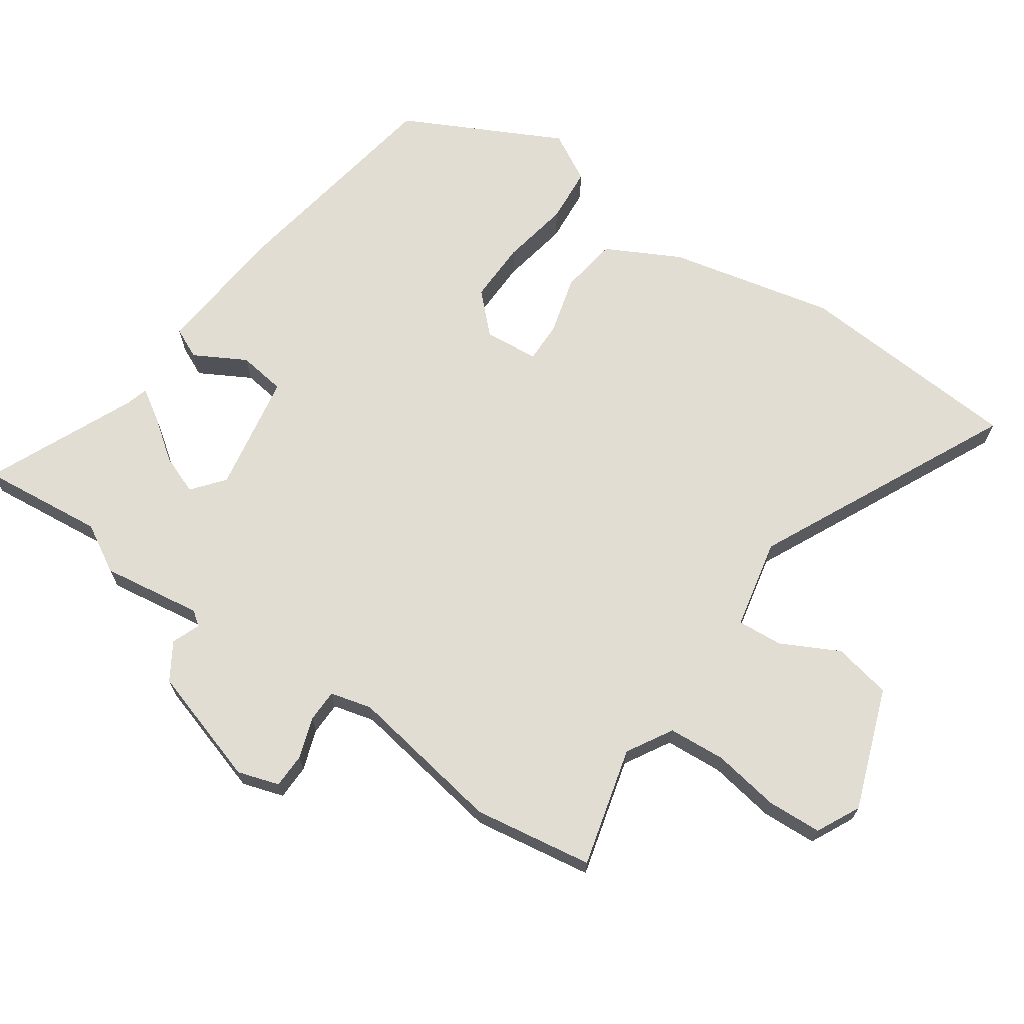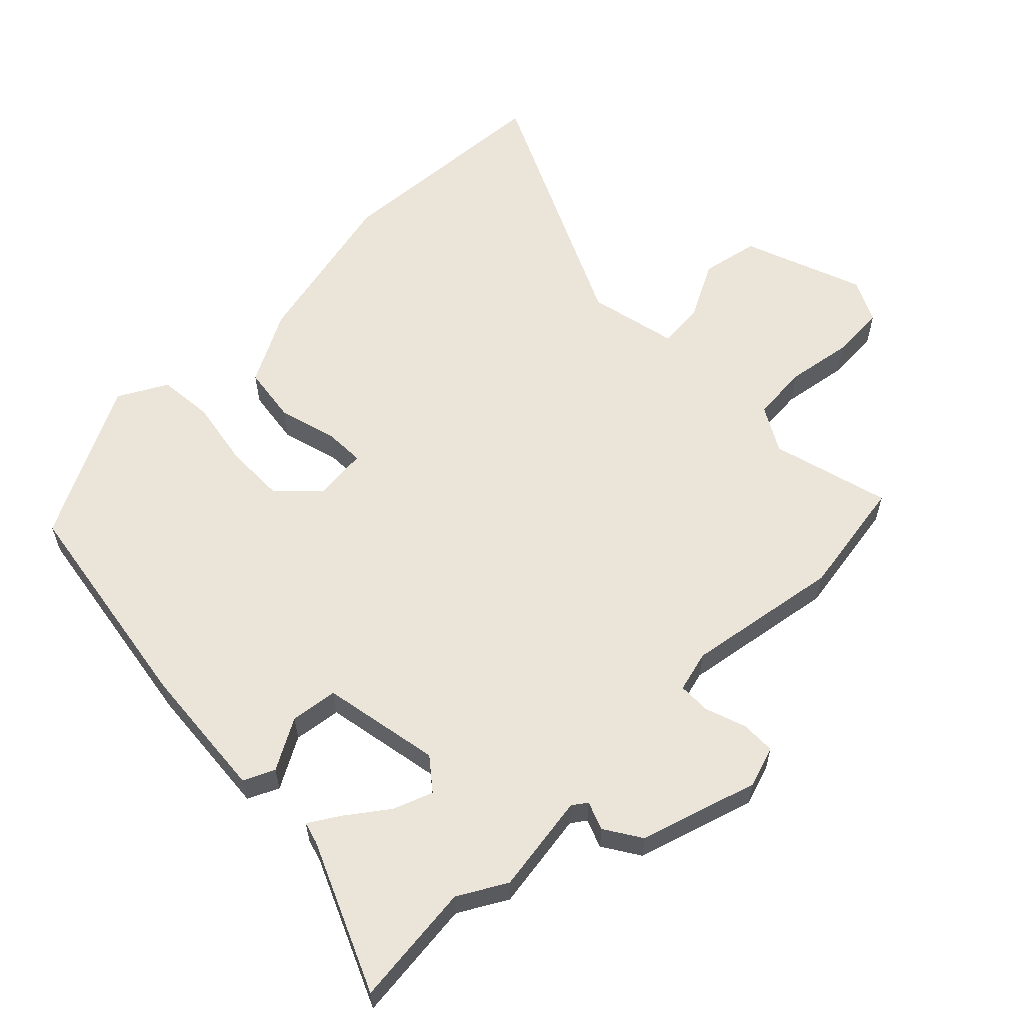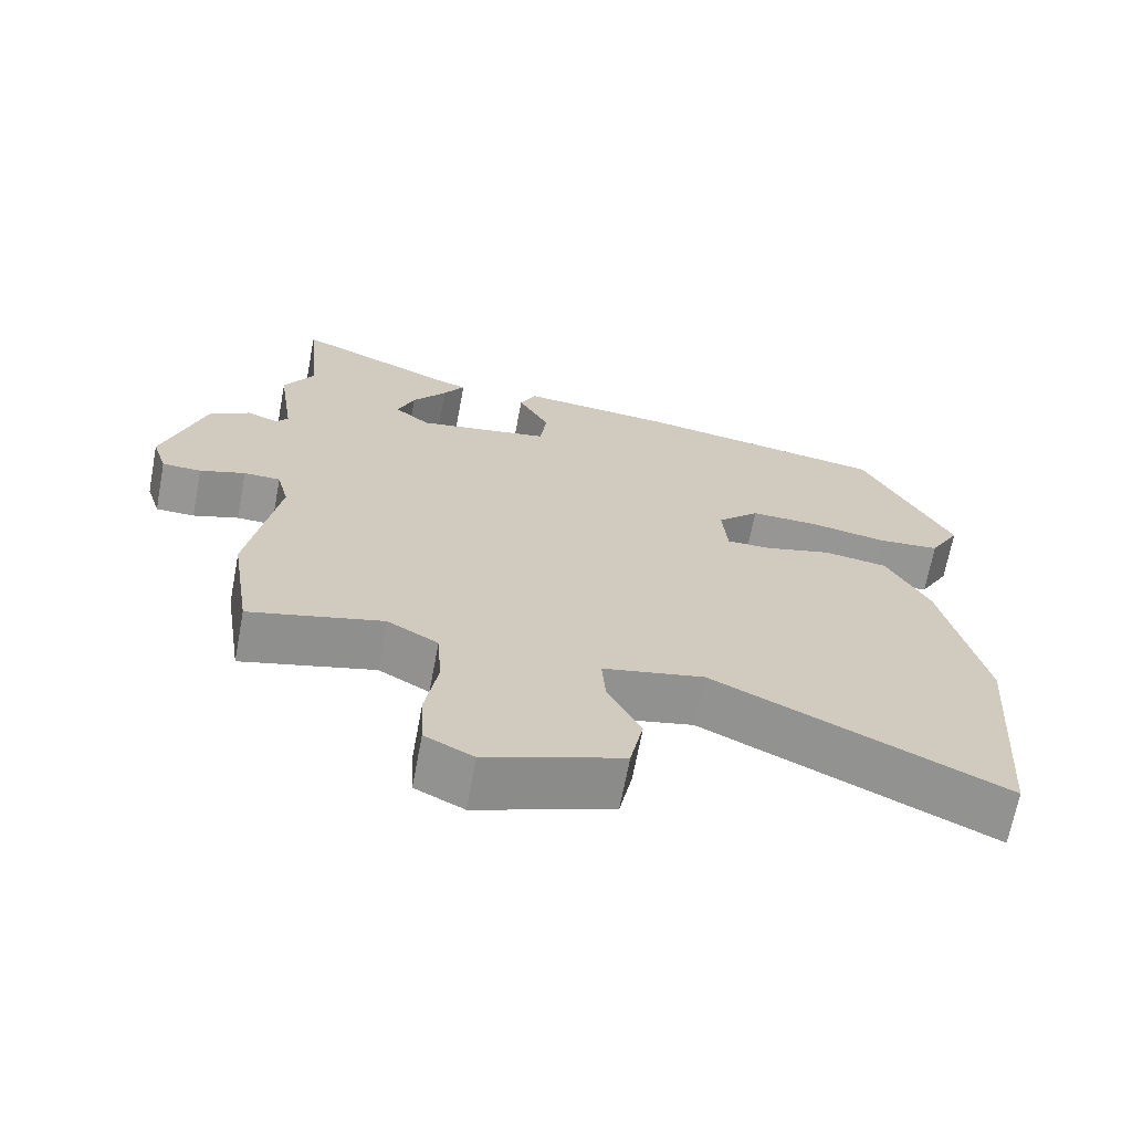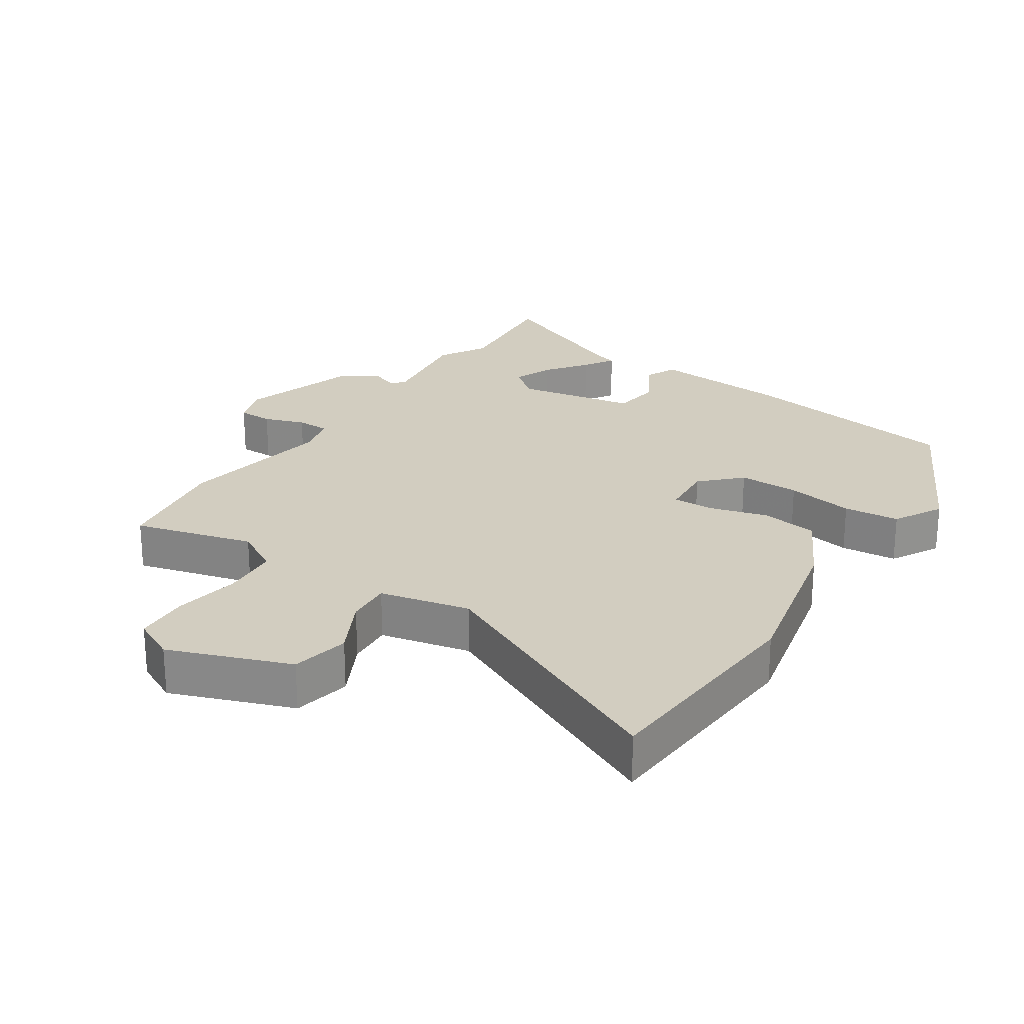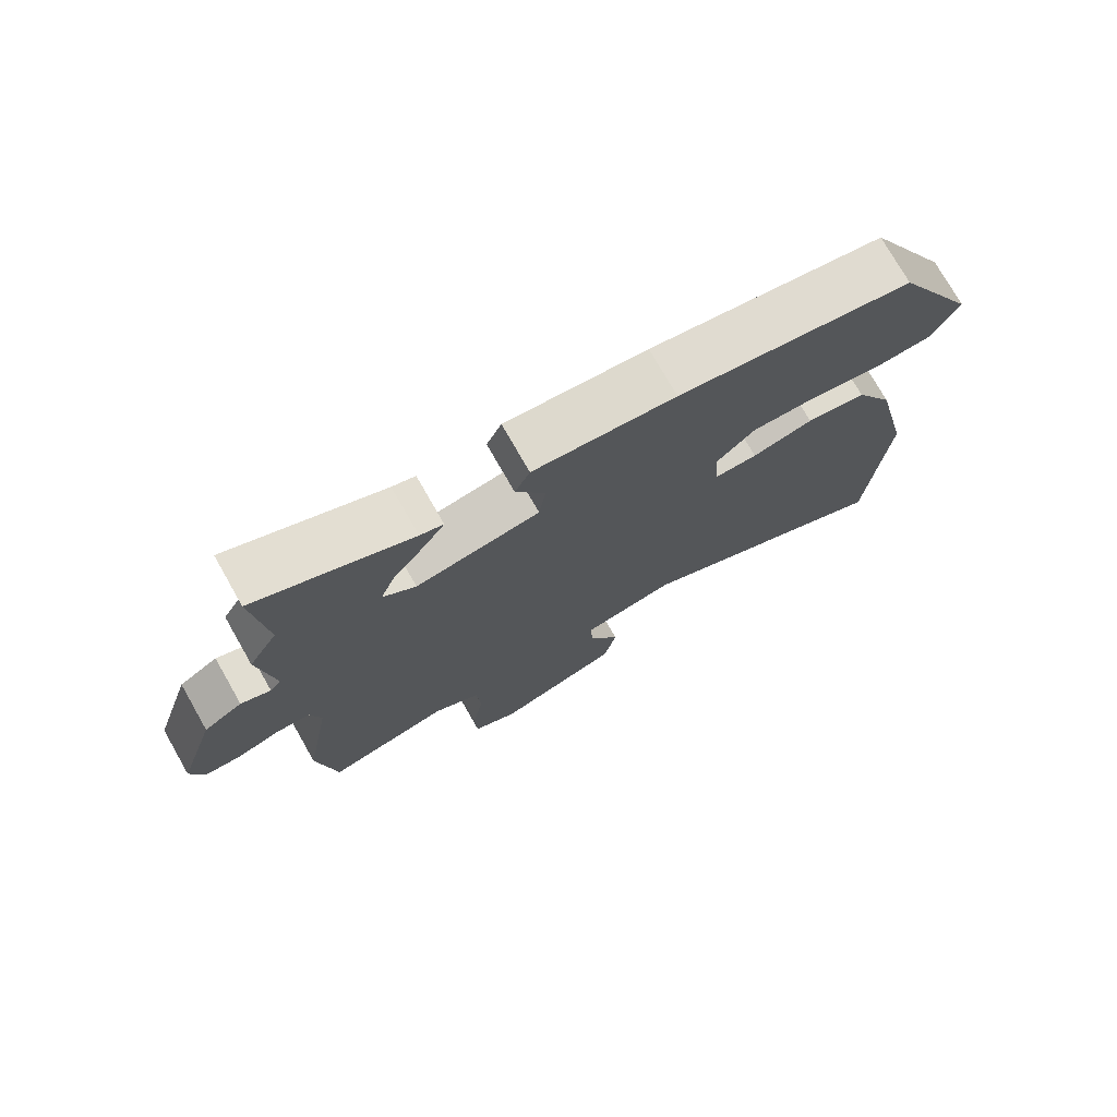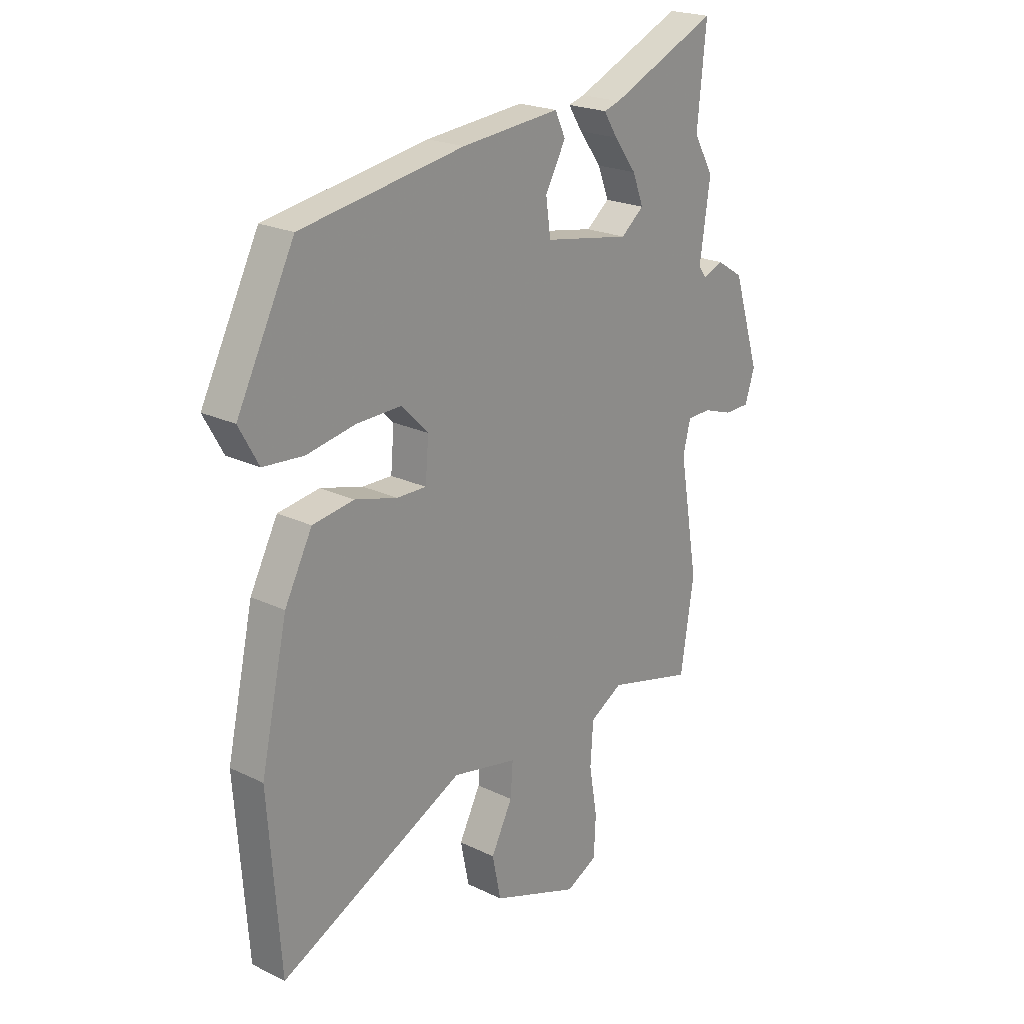
<metadata>
{"format":"obj","ext":"obj","renderer":"f3d","projection":"perspective","resolution":1024,"background":"white","views":[{"elev":68.3,"azim":124.6,"up":"+Y"},{"elev":59.6,"azim":45.0,"up":"+Y"},{"elev":-67.9,"azim":169.3,"up":"+Z"},{"elev":24.4,"azim":-146.8,"up":"+Y"},{"elev":75.3,"azim":150.3,"up":"+Z"},{"elev":21.8,"azim":-49.6,"up":"+Z"}]}
</metadata>
<code>
v 0.526 0.07 -0.33
v 0.498 0.07 -0.511
v 0.317 0.07 -0.464
v 0.248 0.07 -0.504
v 0.242 0.07 -0.591
v 0.259 0.07 -0.692
v 0.255 0.07 -0.775
v 0.189 0.07 -0.808
v 0.005 0.07 -0.741
v -0.013 0.07 -0.653
v 0.032 0.07 -0.565
v 0.037 0.07 -0.496
v -0.1 0.07 -0.467
v -0.489 0.07 -0.655
v -0.514 0.07 -0.31
v -0.458 0.07 -0.058
v -0.4 0.07 0.053
v -0.313 0.07 0.066
v -0.224 0.07 0.042
v -0.162 0.07 0.041
v -0.155 0.07 0.124
v -0.212 0.07 0.181
v -0.305 0.07 0.179
v -0.408 0.07 0.16
v -0.493 0.07 0.167
v -0.534 0.07 0.241
v -0.413 0.07 0.48
v -0.071 0.07 0.537
v 0.136 0.07 0.556
v 0.158 0.07 0.509
v 0.115 0.07 0.431
v 0.125 0.07 0.359
v 0.306 0.07 0.327
v 0.354 0.07 0.366
v 0.331 0.07 0.426
v 0.284 0.07 0.489
v 0.255 0.07 0.535
v 0.289 0.07 0.545
v 0.515 0.07 0.646
v 0.496 0.07 0.458
v 0.538 0.07 0.385
v 0.516 0.07 0.233
v 0.532 0.07 0.211
v 0.575 0.07 0.228
v 0.631 0.07 0.193
v 0.687 0.07 0.014
v 0.667 0.07 -0.049
v 0.614 0.07 -0.05
v 0.552 0.07 -0.029
v 0.502 0.07 -0.03
v 0.486 0.07 -0.093
v 0.526 0 -0.33
v 0.498 0 -0.511
v 0.317 0 -0.464
v 0.248 0 -0.504
v 0.242 0 -0.591
v 0.259 0 -0.692
v 0.255 0 -0.775
v 0.189 0 -0.808
v 0.005 0 -0.741
v -0.013 0 -0.653
v 0.032 0 -0.565
v 0.037 0 -0.496
v -0.1 0 -0.467
v -0.489 0 -0.655
v -0.514 0 -0.31
v -0.458 0 -0.058
v -0.4 0 0.053
v -0.313 0 0.066
v -0.224 0 0.042
v -0.162 0 0.041
v -0.155 0 0.124
v -0.212 0 0.181
v -0.305 0 0.179
v -0.408 0 0.16
v -0.493 0 0.167
v -0.534 0 0.241
v -0.413 0 0.48
v -0.071 0 0.537
v 0.136 0 0.556
v 0.158 0 0.509
v 0.115 0 0.431
v 0.125 0 0.359
v 0.306 0 0.327
v 0.354 0 0.366
v 0.331 0 0.426
v 0.284 0 0.489
v 0.255 0 0.535
v 0.289 0 0.545
v 0.515 0 0.646
v 0.496 0 0.458
v 0.538 0 0.385
v 0.516 0 0.233
v 0.532 0 0.211
v 0.575 0 0.228
v 0.631 0 0.193
v 0.687 0 0.014
v 0.667 0 -0.049
v 0.614 0 -0.05
v 0.552 0 -0.029
v 0.502 0 -0.03
v 0.486 0 -0.093
f 46 47 48 49
f 46 49 50
f 43 44 45 46
f 43 46 50
f 42 43 50 51
f 40 41 42
f 38 39 40
f 35 36 37 38
f 34 35 38 40
f 33 34 40 42
f 28 29 30 31
f 28 31 32
f 27 28 32
f 26 27 32
f 23 24 25 26
f 22 23 26 32
f 21 22 32 33
f 16 17 18 19
f 16 19 20
f 13 14 15 16
f 12 13 16 20
f 8 9 10 11
f 8 11 12
f 5 6 7 8
f 4 5 8 12
f 3 4 12 20
f 51 1 2 3
f 21 33 42 51
f 3 20 21 51
f 100 99 98 97
f 101 100 97
f 97 96 95 94
f 101 97 94
f 102 101 94 93
f 93 92 91
f 91 90 89
f 89 88 87 86
f 91 89 86 85
f 93 91 85 84
f 82 81 80 79
f 83 82 79
f 83 79 78
f 83 78 77
f 77 76 75 74
f 83 77 74 73
f 84 83 73 72
f 70 69 68 67
f 71 70 67
f 67 66 65 64
f 71 67 64 63
f 62 61 60 59
f 63 62 59
f 59 58 57 56
f 63 59 56 55
f 71 63 55 54
f 54 53 52 102
f 102 93 84 72
f 102 72 71 54
f 1 52 53 2
f 2 53 54 3
f 3 54 55 4
f 4 55 56 5
f 5 56 57 6
f 6 57 58 7
f 7 58 59 8
f 8 59 60 9
f 9 60 61 10
f 10 61 62 11
f 11 62 63 12
f 12 63 64 13
f 13 64 65 14
f 14 65 66 15
f 15 66 67 16
f 16 67 68 17
f 17 68 69 18
f 18 69 70 19
f 19 70 71 20
f 20 71 72 21
f 21 72 73 22
f 22 73 74 23
f 23 74 75 24
f 24 75 76 25
f 25 76 77 26
f 26 77 78 27
f 27 78 79 28
f 28 79 80 29
f 29 80 81 30
f 30 81 82 31
f 31 82 83 32
f 32 83 84 33
f 33 84 85 34
f 34 85 86 35
f 35 86 87 36
f 36 87 88 37
f 37 88 89 38
f 38 89 90 39
f 39 90 91 40
f 40 91 92 41
f 41 92 93 42
f 42 93 94 43
f 43 94 95 44
f 44 95 96 45
f 45 96 97 46
f 46 97 98 47
f 47 98 99 48
f 48 99 100 49
f 49 100 101 50
f 50 101 102 51
f 51 102 52 1

</code>
